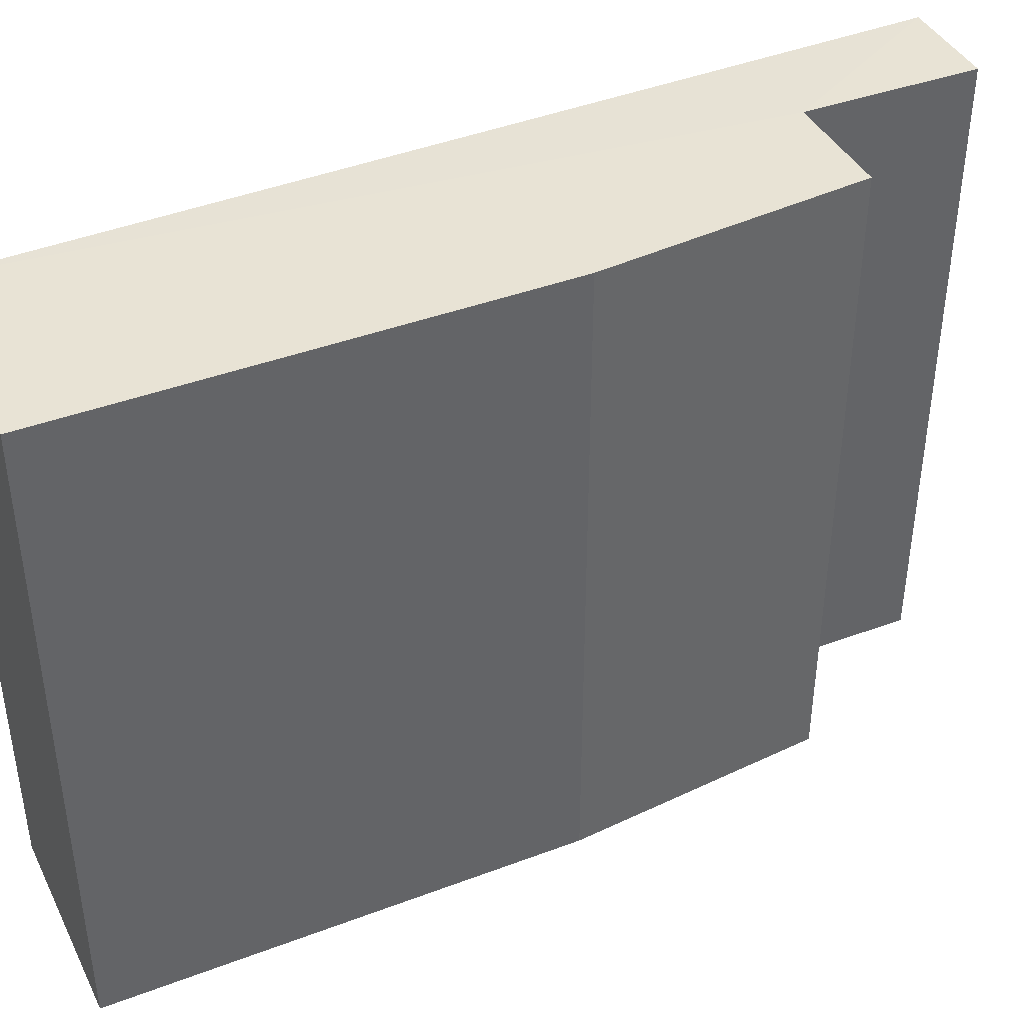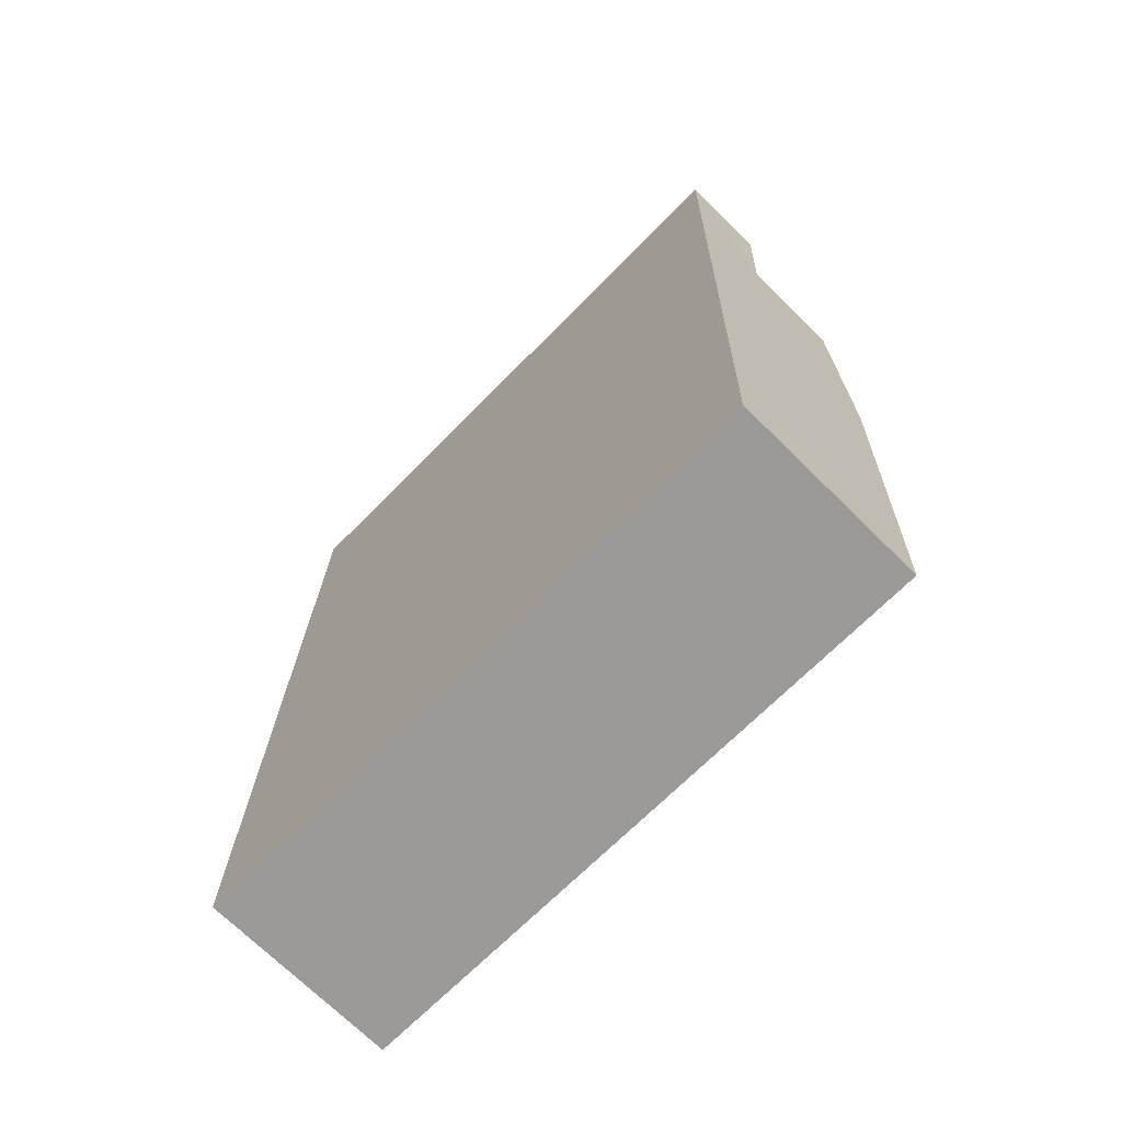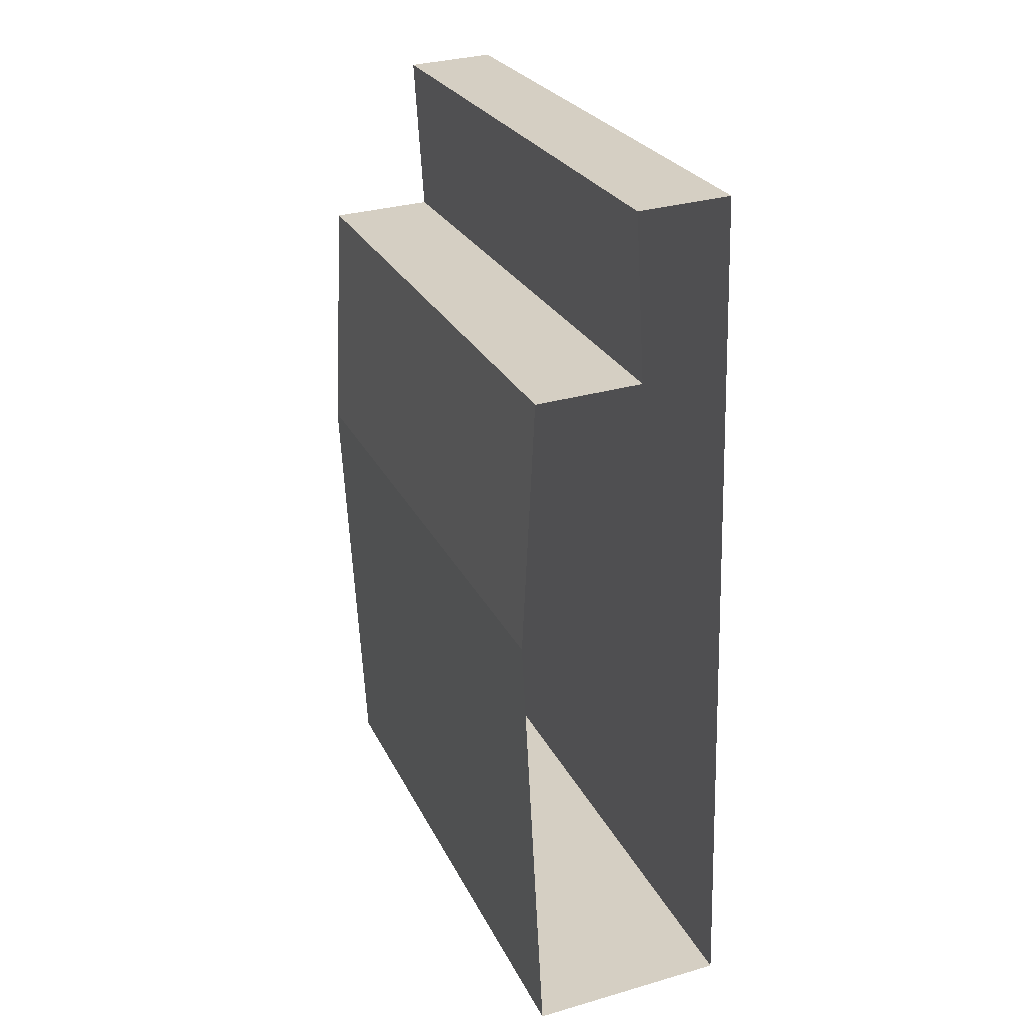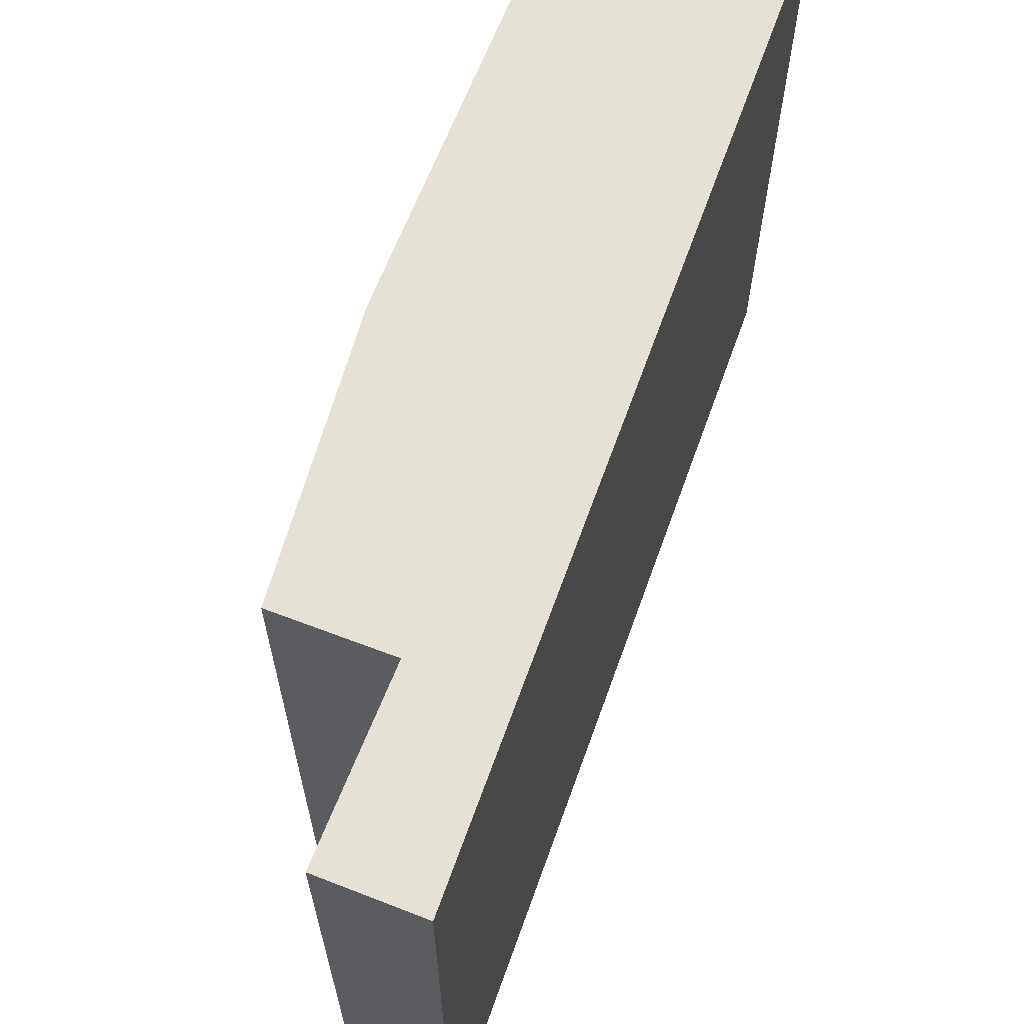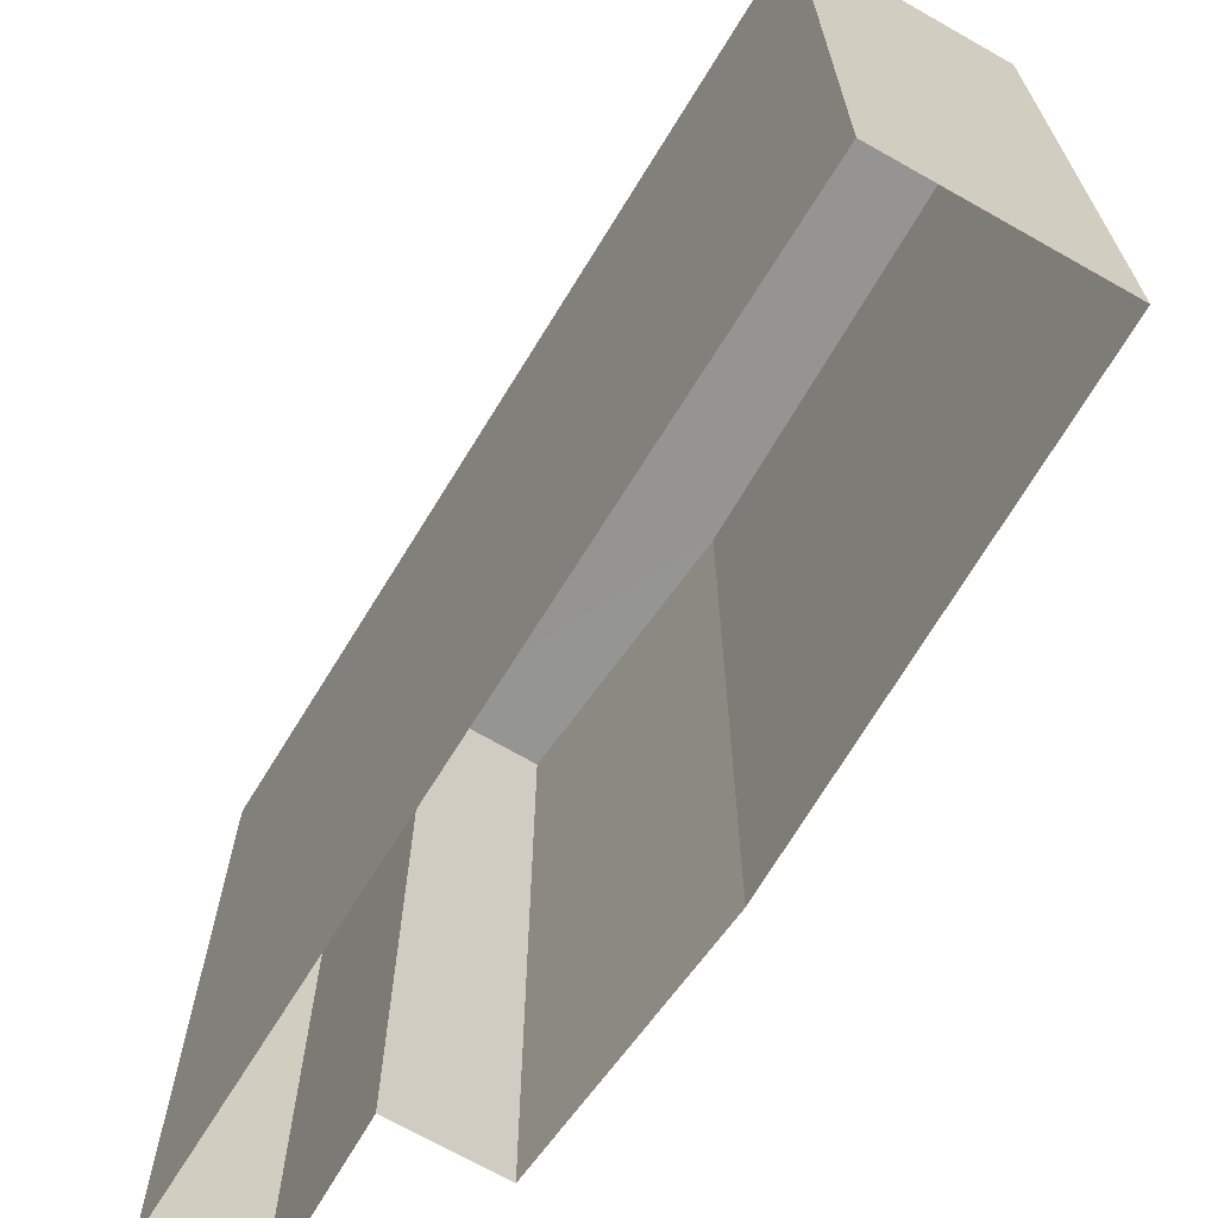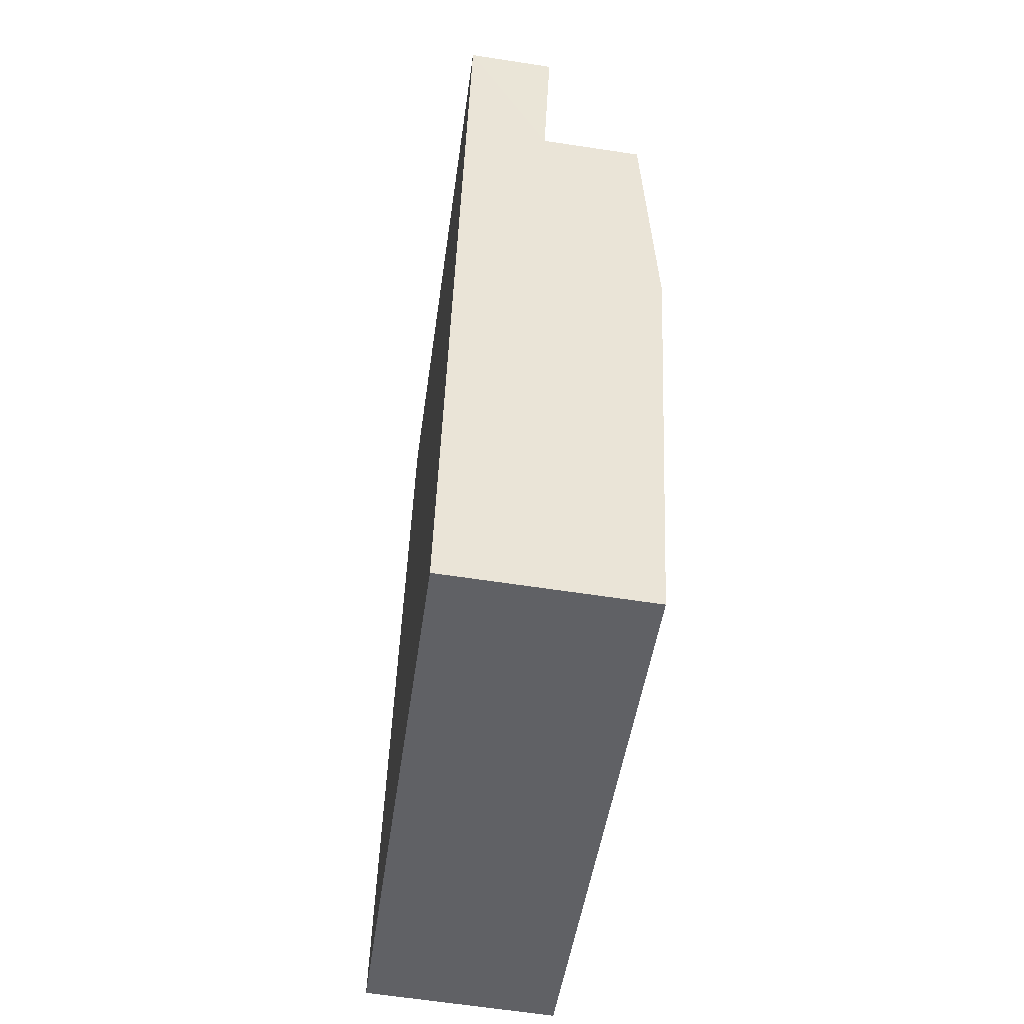
<metadata>
{"format":"obj","ext":"obj","renderer":"f3d","projection":"perspective","resolution":1024,"background":"white","views":[{"elev":41.1,"azim":62.5,"up":"+Z"},{"elev":-68.0,"azim":-44.3,"up":"+Y"},{"elev":25.6,"azim":158.9,"up":"+Y"},{"elev":65.0,"azim":-161.7,"up":"+Z"},{"elev":-67.1,"azim":-32.8,"up":"+Z"},{"elev":-47.3,"azim":-7.9,"up":"+Y"}]}
</metadata>
<code>
v -3.719e+05 -1.04e+05 31.5
v -3.719e+05 -1.04e+05 31.5
v -3.719e+05 -1.04e+05 31.5
v -3.719e+05 -1.04e+05 31.5
v -3.719e+05 -1.04e+05 31.5
v -3.719e+05 -1.04e+05 31.5
v -3.719e+05 -1.04e+05 31.5
v -3.719e+05 -1.04e+05 42.58
v -3.719e+05 -1.04e+05 42.58
v -3.719e+05 -1.04e+05 42.58
v -3.719e+05 -1.04e+05 42.58
v -3.719e+05 -1.04e+05 42.58
v -3.719e+05 -1.04e+05 42.58
v -3.719e+05 -1.04e+05 42.58
f 1 2 3
f 4 1 3
f 4 5 6
f 3 7 5
f 4 3 5
f 8 9 10
f 11 8 12
f 10 13 14
f 12 10 14
f 8 10 12
f 9 7 3
f 10 9 3
f 11 6 5
f 8 11 5
f 13 3 2
f 13 10 3
f 11 4 6
f 11 12 4
f 8 5 7
f 9 8 7
f 14 2 1
f 14 13 2
f 12 1 4
f 12 14 1

</code>
